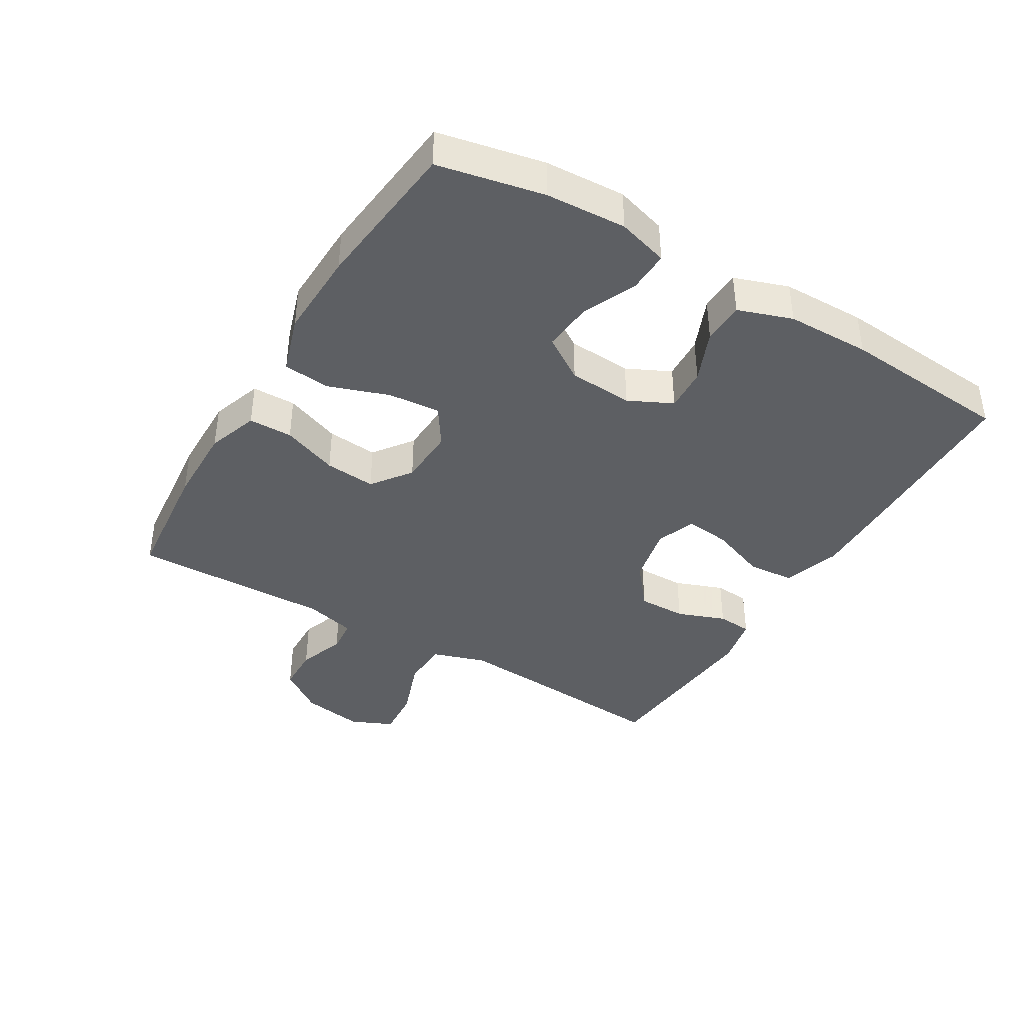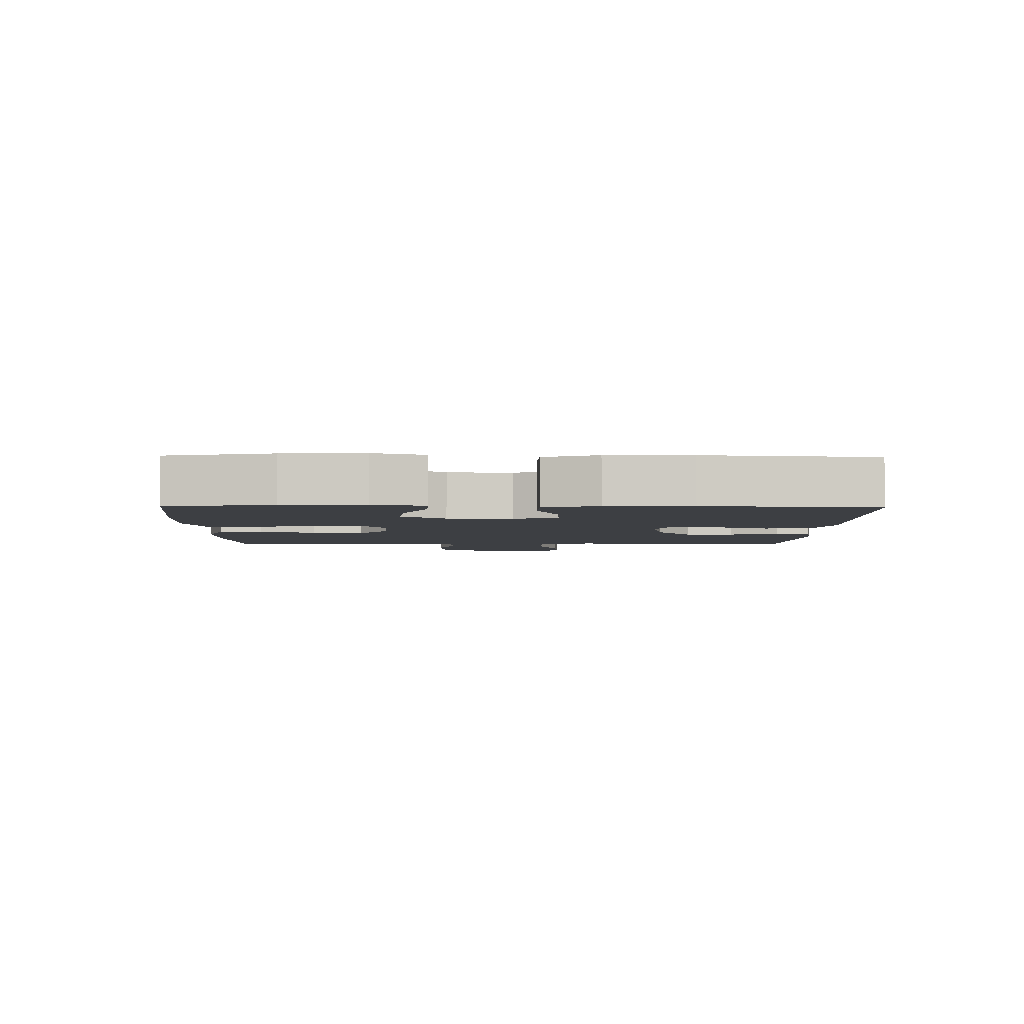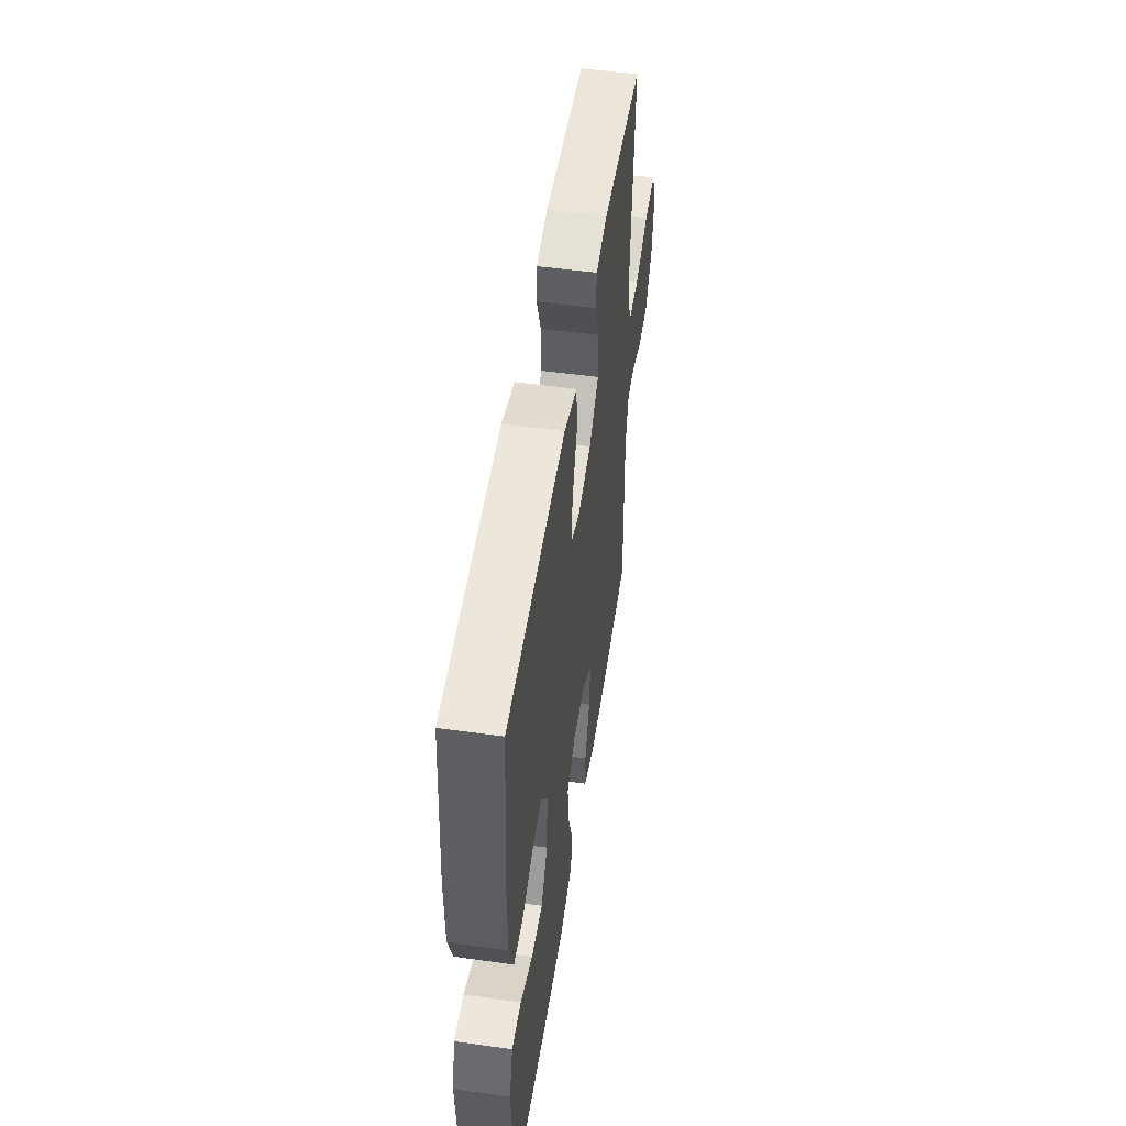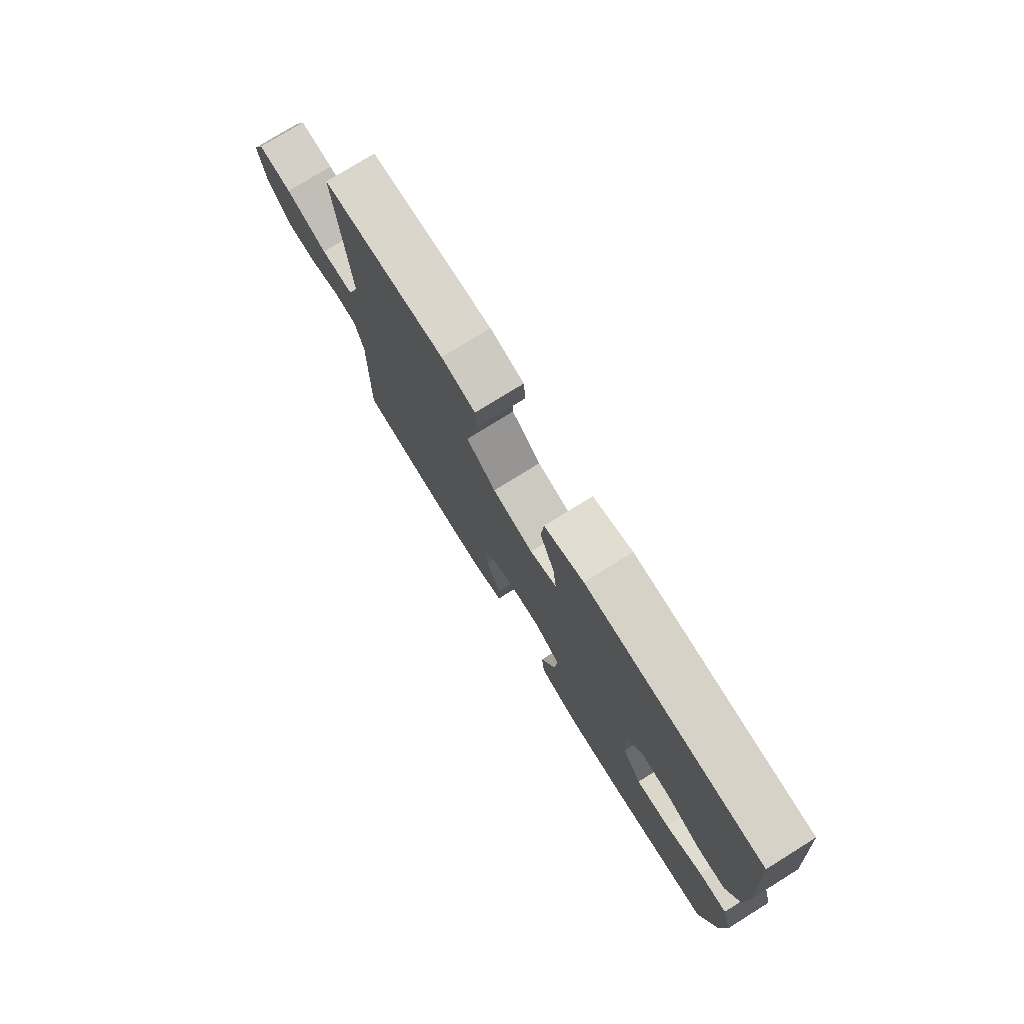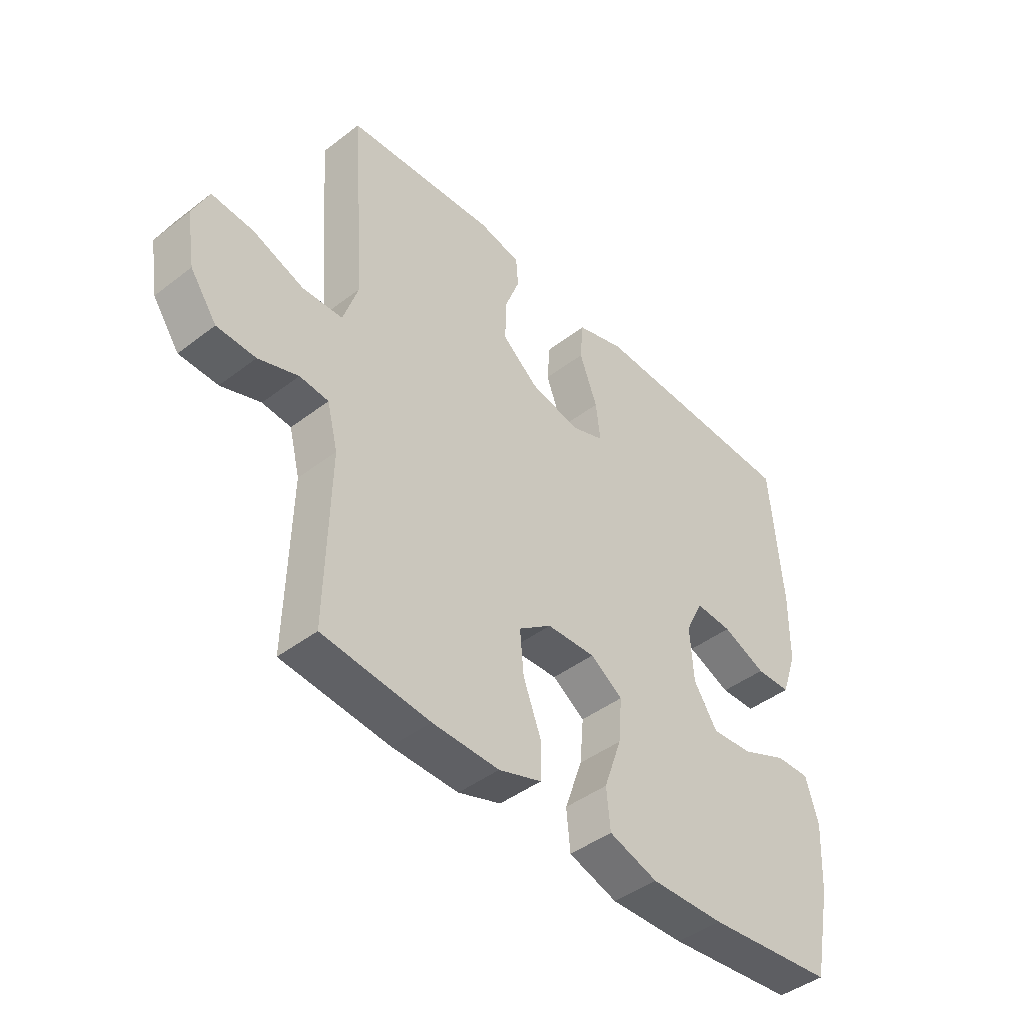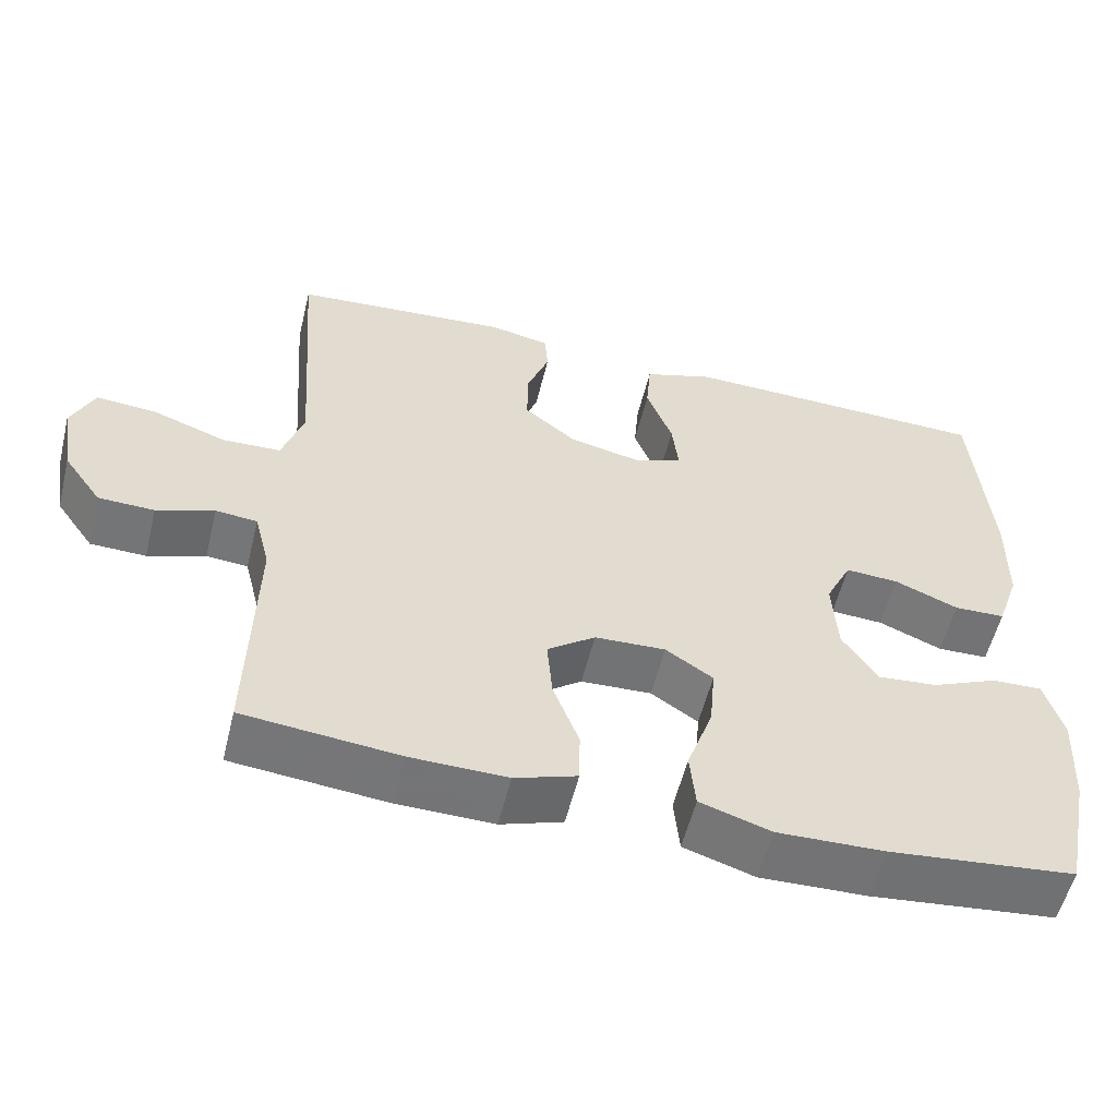
<metadata>
{"format":"obj","ext":"obj","renderer":"f3d","projection":"perspective","resolution":1024,"background":"white","views":[{"elev":-40.1,"azim":-120.9,"up":"+Y"},{"elev":-3.9,"azim":-91.2,"up":"+Y"},{"elev":51.8,"azim":-81.4,"up":"+Z"},{"elev":77.0,"azim":-121.8,"up":"+Z"},{"elev":-44.2,"azim":131.9,"up":"+Z"},{"elev":-56.2,"azim":166.2,"up":"+Z"}]}
</metadata>
<code>
v 0.5 0.07 -0.5
v 0.303 0.07 -0.52
v 0.18 0.07 -0.522
v 0.101 0.07 -0.495
v 0.1 0.07 -0.427
v 0.133 0.07 -0.34
v 0.14 0.07 -0.261
v 0.079 0.07 -0.216
v -0.011 0.07 -0.212
v -0.071 0.07 -0.252
v -0.064 0.07 -0.333
v -0.031 0.07 -0.427
v -0.038 0.07 -0.5
v -0.128 0.07 -0.529
v -0.264 0.07 -0.525
v -0.5 0.07 -0.5
v -0.534 0.07 -0.336
v -0.541 0.07 -0.211
v -0.518 0.07 -0.132
v -0.454 0.07 -0.134
v -0.37 0.07 -0.171
v -0.293 0.07 -0.178
v -0.249 0.07 -0.11
v -0.243 0.07 -0.01
v -0.276 0.07 0.058
v -0.344 0.07 0.054
v -0.425 0.07 0.02
v -0.49 0.07 0.022
v -0.519 0.07 0.106
v -0.521 0.07 0.236
v -0.5 0.07 0.5
v -0.237 0.07 0.507
v -0.102 0.07 0.51
v -0.013 0.07 0.481
v -0.007 0.07 0.409
v -0.04 0.07 0.321
v -0.048 0.07 0.251
v 0.013 0.07 0.228
v 0.105 0.07 0.248
v 0.171 0.07 0.302
v 0.17 0.07 0.377
v 0.142 0.07 0.452
v 0.146 0.07 0.506
v 0.223 0.07 0.522
v 0.5 0.07 0.5
v 0.483 0.07 0.274
v 0.474 0.07 0.146
v 0.501 0.07 0.063
v 0.575 0.07 0.06
v 0.669 0.07 0.094
v 0.746 0.07 0.1
v 0.775 0.07 0.035
v 0.759 0.07 -0.062
v 0.71 0.07 -0.131
v 0.639 0.07 -0.133
v 0.566 0.07 -0.107
v 0.513 0.07 -0.112
v 0.493 0.07 -0.191
v 0.5 0 -0.5
v 0.303 0 -0.52
v 0.18 0 -0.522
v 0.101 0 -0.495
v 0.1 0 -0.427
v 0.133 0 -0.34
v 0.14 0 -0.261
v 0.079 0 -0.216
v -0.011 0 -0.212
v -0.071 0 -0.252
v -0.064 0 -0.333
v -0.031 0 -0.427
v -0.038 0 -0.5
v -0.128 0 -0.529
v -0.264 0 -0.525
v -0.5 0 -0.5
v -0.534 0 -0.336
v -0.541 0 -0.211
v -0.518 0 -0.132
v -0.454 0 -0.134
v -0.37 0 -0.171
v -0.293 0 -0.178
v -0.249 0 -0.11
v -0.243 0 -0.01
v -0.276 0 0.058
v -0.344 0 0.054
v -0.425 0 0.02
v -0.49 0 0.022
v -0.519 0 0.106
v -0.521 0 0.236
v -0.5 0 0.5
v -0.237 0 0.507
v -0.102 0 0.51
v -0.013 0 0.481
v -0.007 0 0.409
v -0.04 0 0.321
v -0.048 0 0.251
v 0.013 0 0.228
v 0.105 0 0.248
v 0.171 0 0.302
v 0.17 0 0.377
v 0.142 0 0.452
v 0.146 0 0.506
v 0.223 0 0.522
v 0.5 0 0.5
v 0.483 0 0.274
v 0.474 0 0.146
v 0.501 0 0.063
v 0.575 0 0.06
v 0.669 0 0.094
v 0.746 0 0.1
v 0.775 0 0.035
v 0.759 0 -0.062
v 0.71 0 -0.131
v 0.639 0 -0.133
v 0.566 0 -0.107
v 0.513 0 -0.112
v 0.493 0 -0.191
f 54 55 56
f 53 54 56
f 52 53 56
f 51 52 56
f 50 51 56
f 49 50 56
f 48 49 56 57
f 47 48 57 58
f 44 45 46
f 43 44 46
f 42 43 46
f 41 42 46
f 40 41 46 47
f 1 2 3
f 58 1 3
f 47 58 3
f 40 47 3
f 39 40 3
f 34 35 36
f 33 34 36
f 32 33 36
f 31 32 36
f 30 31 36
f 29 30 36
f 28 29 36
f 27 28 36
f 26 27 36
f 25 26 36 37
f 24 25 37 38
f 19 20 21
f 18 19 21
f 17 18 21
f 16 17 21
f 15 16 21
f 14 15 21
f 13 14 21
f 12 13 21
f 11 12 21
f 10 11 21 22
f 9 10 22 23
f 3 4 5 6
f 3 6 7
f 39 3 7
f 24 38 39
f 23 24 39
f 9 23 39
f 8 9 39
f 7 8 39
f 114 113 112
f 114 112 111
f 114 111 110
f 114 110 109
f 114 109 108
f 114 108 107
f 115 114 107 106
f 116 115 106 105
f 104 103 102
f 104 102 101
f 104 101 100
f 104 100 99
f 105 104 99 98
f 61 60 59
f 61 59 116
f 61 116 105
f 61 105 98
f 61 98 97
f 94 93 92
f 94 92 91
f 94 91 90
f 94 90 89
f 94 89 88
f 94 88 87
f 94 87 86
f 94 86 85
f 94 85 84
f 95 94 84 83
f 96 95 83 82
f 79 78 77
f 79 77 76
f 79 76 75
f 79 75 74
f 79 74 73
f 79 73 72
f 79 72 71
f 79 71 70
f 79 70 69
f 80 79 69 68
f 81 80 68 67
f 64 63 62 61
f 65 64 61
f 65 61 97
f 97 96 82
f 97 82 81
f 97 81 67
f 97 67 66
f 97 66 65
f 1 59 60 2
f 2 60 61 3
f 3 61 62 4
f 4 62 63 5
f 5 63 64 6
f 6 64 65 7
f 7 65 66 8
f 8 66 67 9
f 9 67 68 10
f 10 68 69 11
f 11 69 70 12
f 12 70 71 13
f 13 71 72 14
f 14 72 73 15
f 15 73 74 16
f 16 74 75 17
f 17 75 76 18
f 18 76 77 19
f 19 77 78 20
f 20 78 79 21
f 21 79 80 22
f 22 80 81 23
f 23 81 82 24
f 24 82 83 25
f 25 83 84 26
f 26 84 85 27
f 27 85 86 28
f 28 86 87 29
f 29 87 88 30
f 30 88 89 31
f 31 89 90 32
f 32 90 91 33
f 33 91 92 34
f 34 92 93 35
f 35 93 94 36
f 36 94 95 37
f 37 95 96 38
f 38 96 97 39
f 39 97 98 40
f 40 98 99 41
f 41 99 100 42
f 42 100 101 43
f 43 101 102 44
f 44 102 103 45
f 45 103 104 46
f 46 104 105 47
f 47 105 106 48
f 48 106 107 49
f 49 107 108 50
f 50 108 109 51
f 51 109 110 52
f 52 110 111 53
f 53 111 112 54
f 54 112 113 55
f 55 113 114 56
f 56 114 115 57
f 57 115 116 58
f 58 116 59 1

</code>
